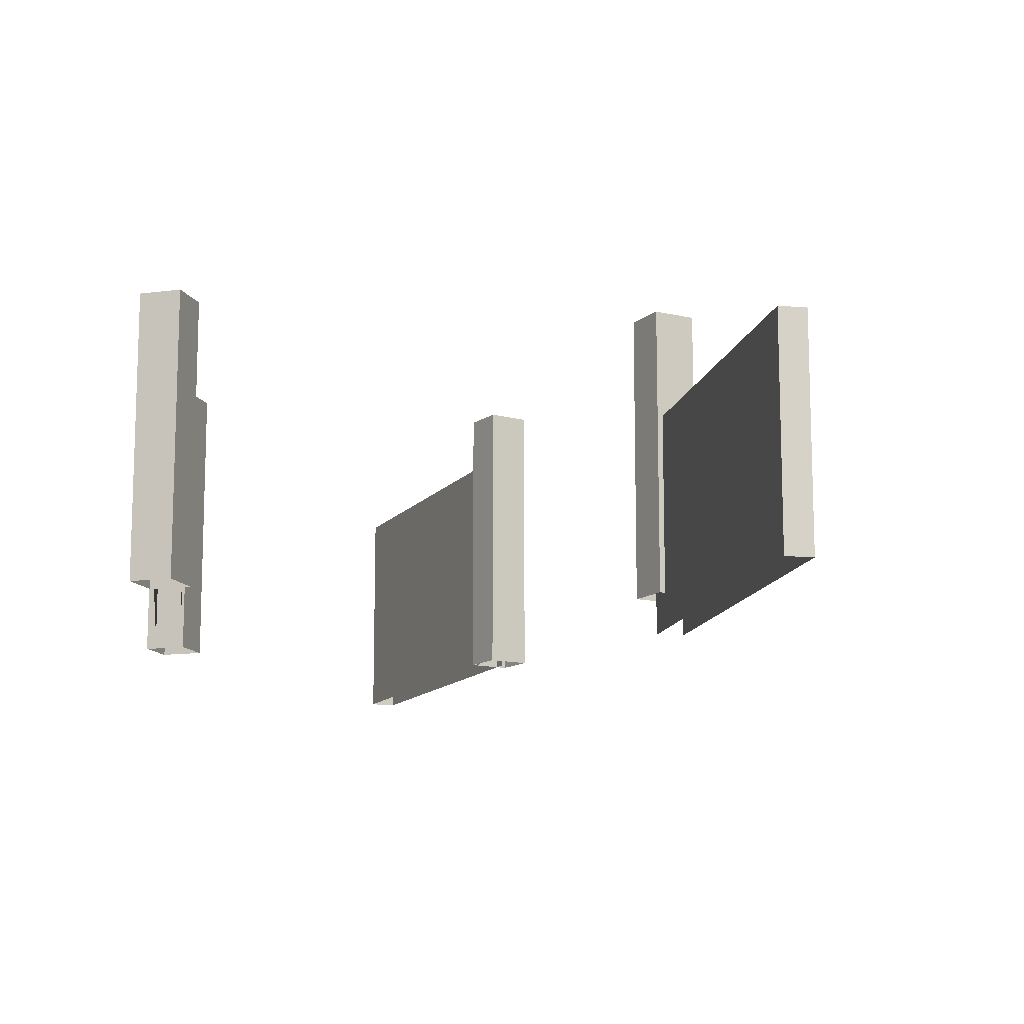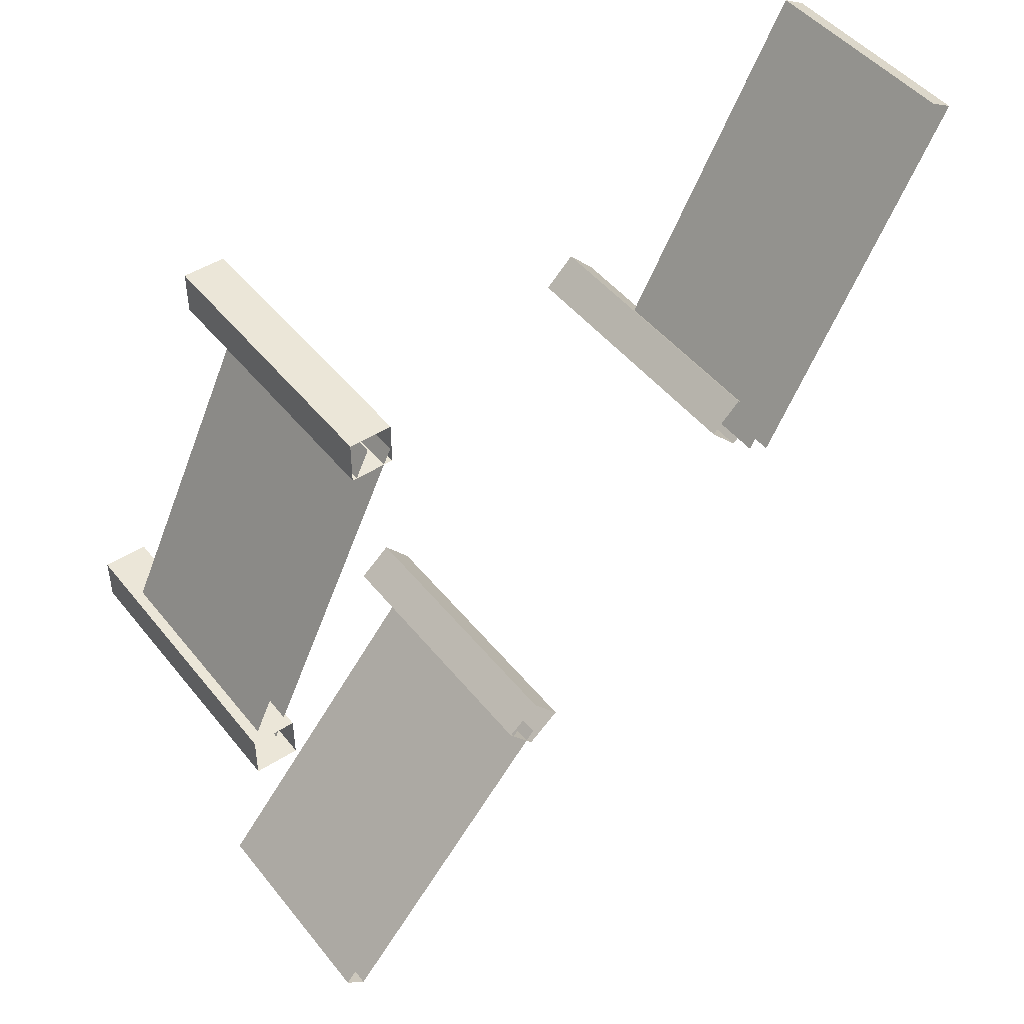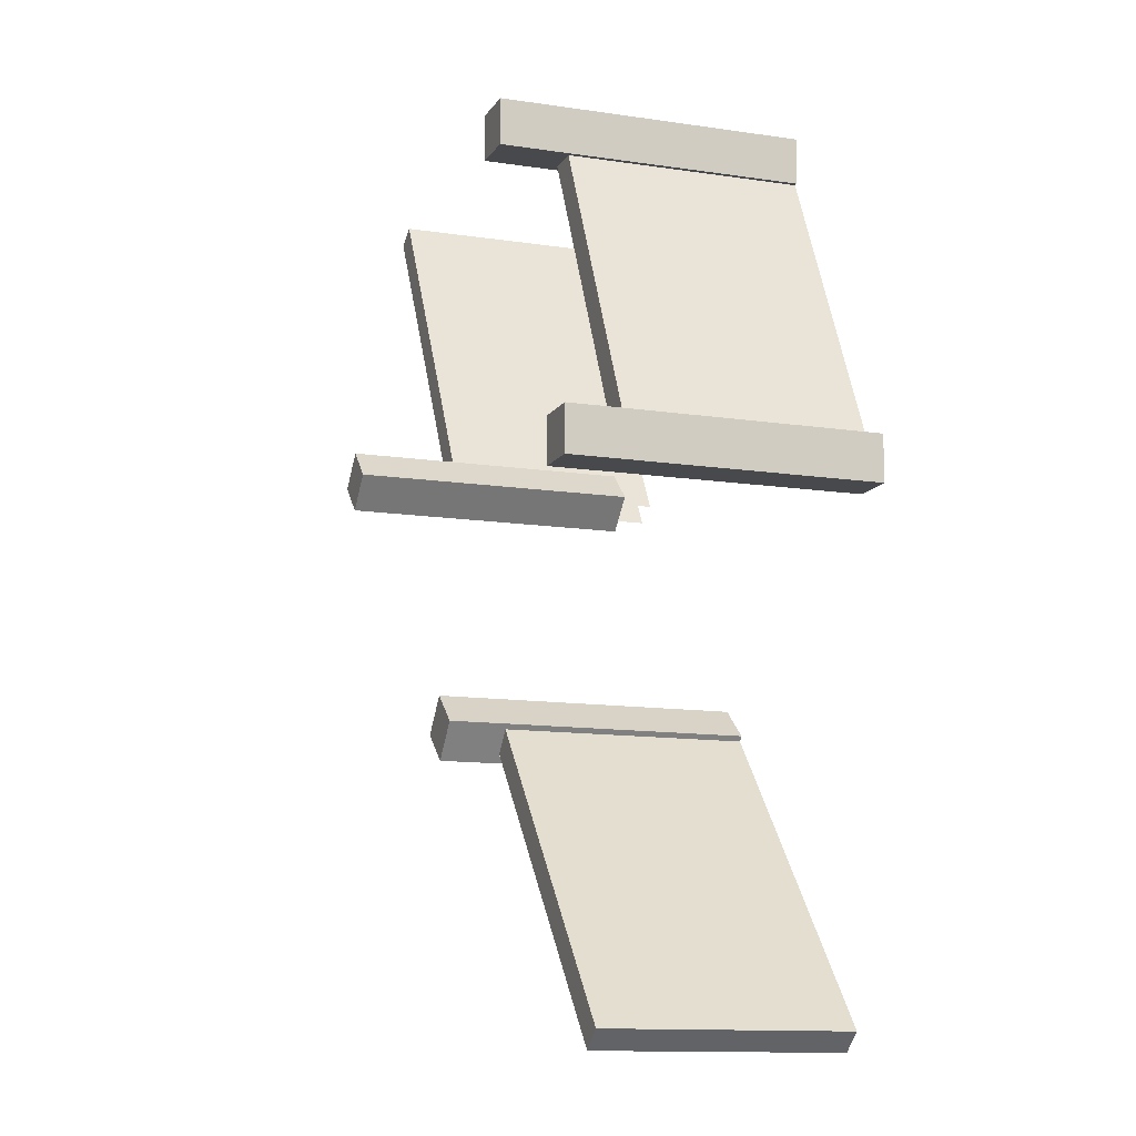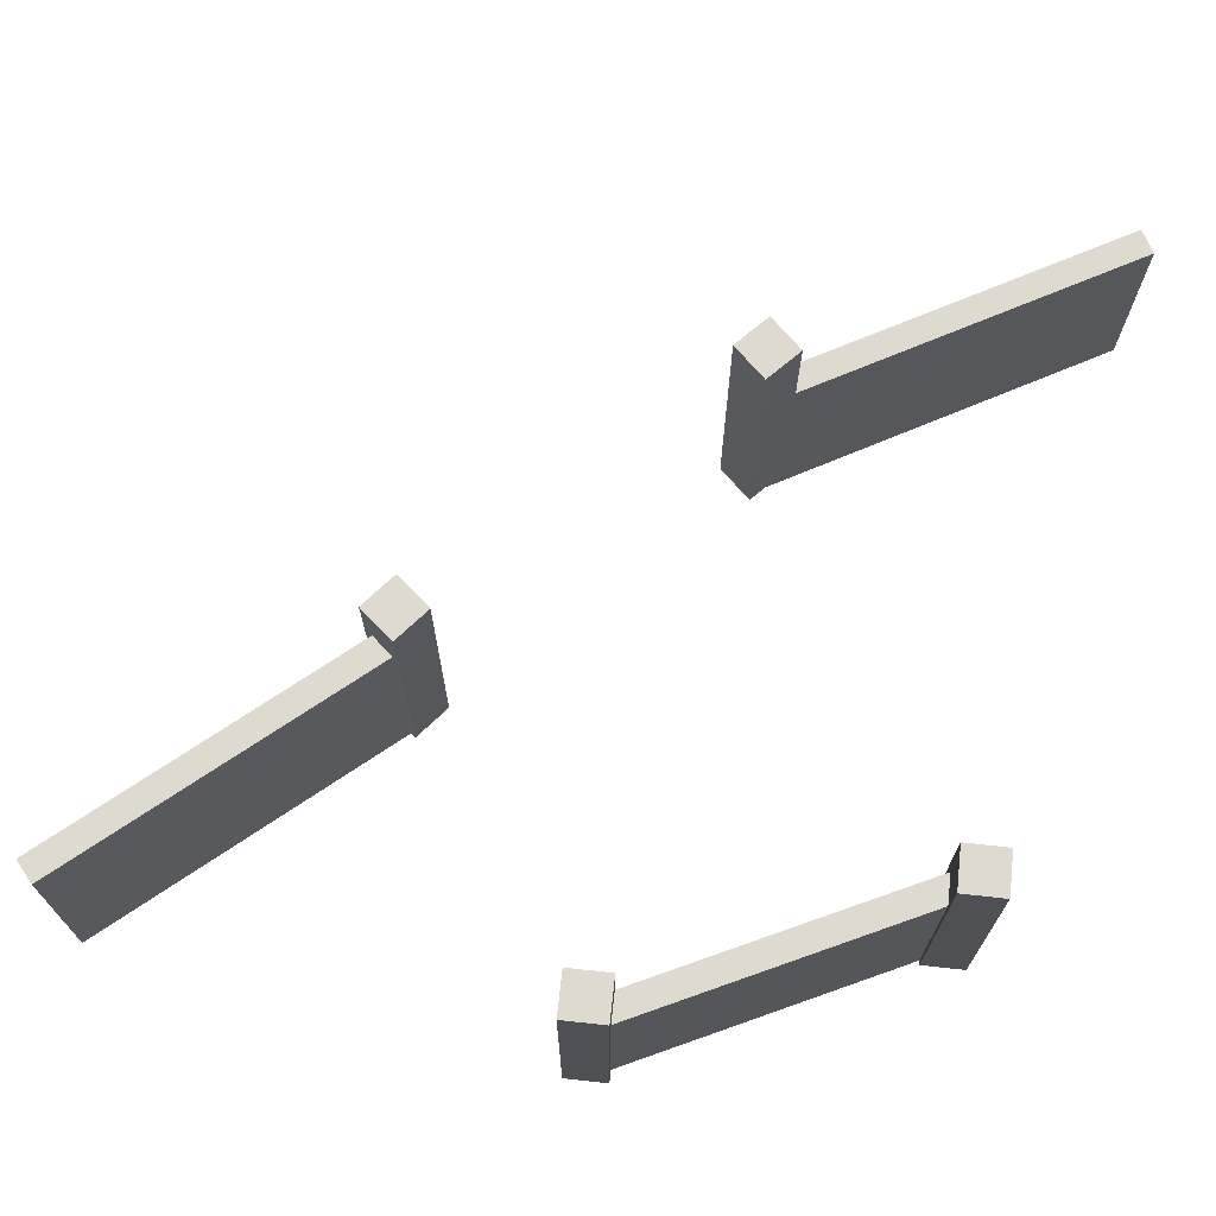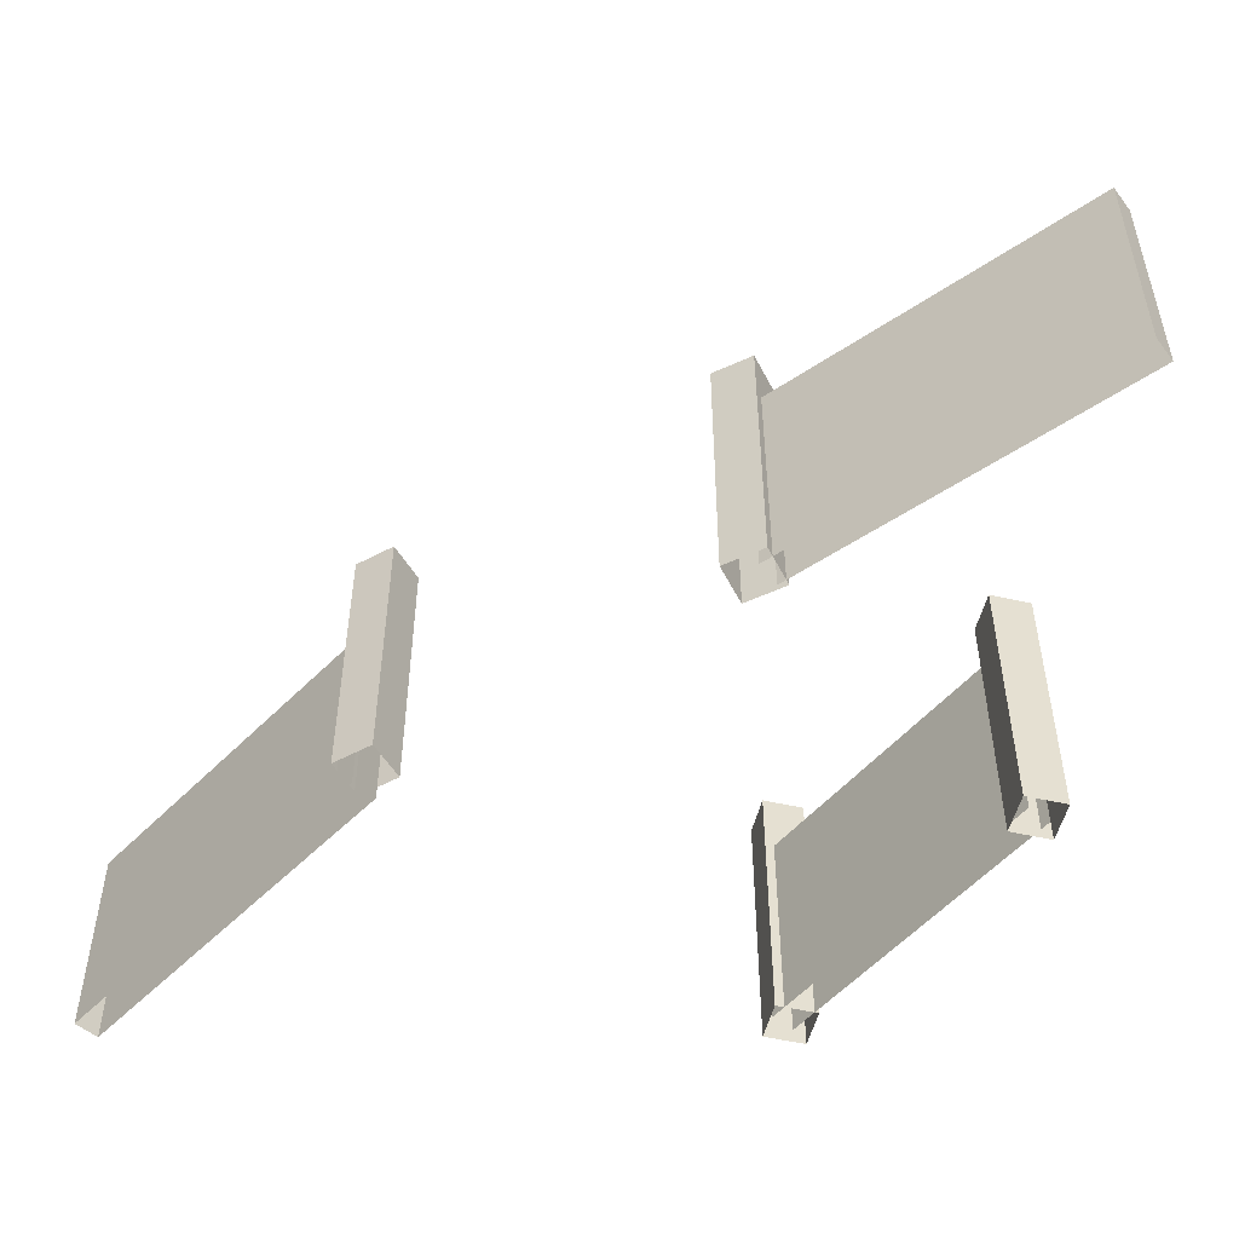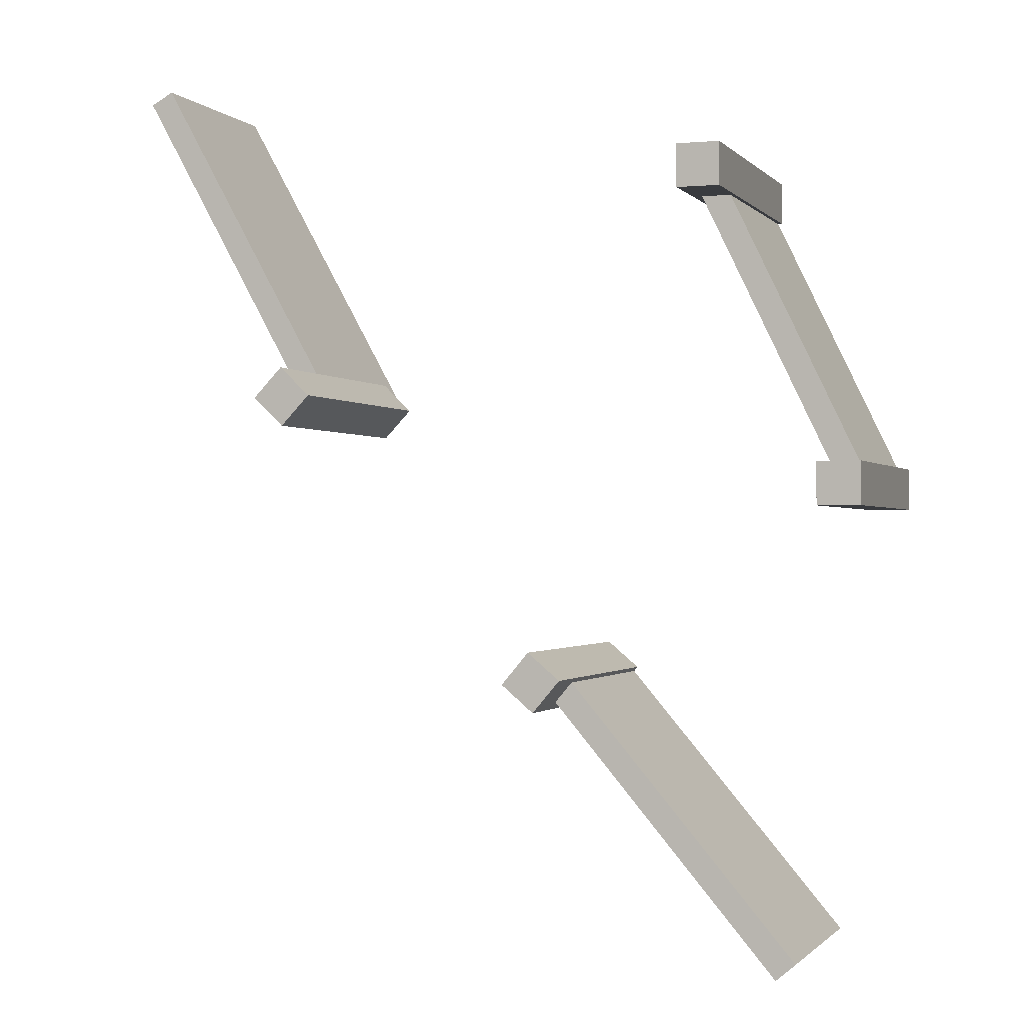
<metadata>
{"format":"obj","ext":"obj","renderer":"f3d","projection":"perspective","resolution":1024,"background":"white","views":[{"elev":-12.5,"azim":-162.5,"up":"+Z"},{"elev":46.5,"azim":143.8,"up":"+Y"},{"elev":-12.0,"azim":70.0,"up":"+Y"},{"elev":70.9,"azim":96.2,"up":"+Z"},{"elev":-51.9,"azim":-13.7,"up":"+Z"},{"elev":-0.9,"azim":19.0,"up":"+Y"}]}
</metadata>
<code>
g dungeon_mv_wooden_fence_mesh_02
v -27.77 50.8 4.381
v -27.22 51.06 4.381
v -23.77 43.91 4.381
v -24.32 43.64 4.381
v -27.8 50.42 5.902
v -27.8 51.42 5.902
v -26.8 51.42 5.902
v -26.8 50.42 5.902
v -24.64 43.15 5.643
v -24.64 44.15 5.643
v -23.64 44.15 5.643
v -23.64 43.15 5.643
v -31.4 38.76 4.381
v -30.93 39.16 4.381
v -25.41 32.63 4.381
v -25.88 32.23 4.381
v -32.12 38.99 5.643
v -31.47 39.76 5.643
v -30.71 39.11 5.643
v -31.35 38.35 5.643
v -38.38 45.84 5.902
v -37.68 46.56 5.902
v -36.96 45.87 5.902
v -37.65 45.15 5.902
v -42.48 53.67 3.397
v -41.94 53.97 3.397
v -37.4 45.79 3.397
v -37.94 45.49 3.397
v -27.77 50.8 -0.76
v -27.77 50.8 4.381
v -24.32 43.64 4.381
v -24.32 43.64 -0.76
v -23.77 43.91 -0.76
v -23.77 43.91 4.381
v -27.22 51.06 4.381
v -27.22 51.06 -0.76
v -27.8 50.42 -0.76
v -27.8 50.42 5.902
v -26.8 50.42 5.902
v -26.8 50.42 -0.76
v -26.8 50.42 -0.76
v -26.8 50.42 5.902
v -26.8 51.42 5.902
v -26.8 51.42 -0.76
v -26.8 51.42 -0.76
v -26.8 51.42 5.902
v -27.8 51.42 5.902
v -27.8 51.42 -0.76
v -27.8 51.42 -0.76
v -27.8 51.42 5.902
v -27.8 50.42 5.902
v -27.8 50.42 -0.76
v -24.64 43.15 -1.02
v -24.64 43.15 5.643
v -23.64 43.15 5.643
v -23.64 43.15 -1.02
v -23.64 43.15 -1.02
v -23.64 43.15 5.643
v -23.64 44.15 5.643
v -23.64 44.15 -1.02
v -23.64 44.15 -1.02
v -23.64 44.15 5.643
v -24.64 44.15 5.643
v -24.64 44.15 -1.02
v -24.64 44.15 -1.02
v -24.64 44.15 5.643
v -24.64 43.15 5.643
v -24.64 43.15 -1.02
v -31.4 38.76 -1.02
v -31.4 38.76 4.381
v -25.88 32.23 4.381
v -25.88 32.23 -1.02
v -25.88 32.23 -1.02
v -25.88 32.23 4.381
v -25.41 32.63 4.381
v -25.41 32.63 -1.02
v -25.41 32.63 -1.02
v -25.41 32.63 4.381
v -30.93 39.16 4.381
v -30.93 39.16 -1.02
v -32.12 38.99 -1.02
v -32.12 38.99 5.643
v -31.35 38.35 5.643
v -31.35 38.35 -1.02
v -31.35 38.35 -1.02
v -31.35 38.35 5.643
v -30.71 39.11 5.643
v -30.71 39.11 -1.02
v -30.71 39.11 -1.02
v -30.71 39.11 5.643
v -31.47 39.76 5.643
v -31.47 39.76 -1.02
v -31.47 39.76 -1.02
v -31.47 39.76 5.643
v -32.12 38.99 5.643
v -32.12 38.99 -1.02
v -38.38 45.84 -0.76
v -38.38 45.84 5.902
v -37.65 45.15 5.902
v -37.65 45.15 -0.76
v -37.65 45.15 -0.76
v -37.65 45.15 5.902
v -36.96 45.87 5.902
v -36.96 45.87 -0.76
v -36.96 45.87 -0.76
v -36.96 45.87 5.902
v -37.68 46.56 5.902
v -37.68 46.56 -0.76
v -37.68 46.56 -0.76
v -37.68 46.56 5.902
v -38.38 45.84 5.902
v -38.38 45.84 -0.76
v -42.48 53.67 -1.603
v -42.48 53.67 3.397
v -37.94 45.49 3.397
v -37.94 45.49 -1.603
v -37.4 45.79 -1.603
v -37.4 45.79 3.397
v -41.94 53.97 3.397
v -41.94 53.97 -1.603
v -41.94 53.97 -1.603
v -41.94 53.97 3.397
v -42.48 53.67 3.397
v -42.48 53.67 -1.603
g dungeon_mv_wooden_fence_mesh_02_0
f 3 2 1
f 4 3 1
f 7 6 5
f 8 7 5
f 11 10 9
f 12 11 9
f 15 14 13
f 16 15 13
f 19 18 17
f 20 19 17
f 23 22 21
f 24 23 21
f 27 26 25
f 28 27 25
g dungeon_mv_wooden_fence_mesh_02_1
f 31 30 29
f 32 31 29
f 35 34 33
f 36 35 33
f 39 38 37
f 40 39 37
f 43 42 41
f 44 43 41
f 47 46 45
f 48 47 45
f 51 50 49
f 52 51 49
f 55 54 53
f 56 55 53
f 59 58 57
f 60 59 57
f 63 62 61
f 64 63 61
f 67 66 65
f 68 67 65
f 71 70 69
f 72 71 69
f 75 74 73
f 76 75 73
f 79 78 77
f 80 79 77
f 83 82 81
f 84 83 81
f 87 86 85
f 88 87 85
f 91 90 89
f 92 91 89
f 95 94 93
f 96 95 93
f 99 98 97
f 100 99 97
f 103 102 101
f 104 103 101
f 107 106 105
f 108 107 105
f 111 110 109
f 112 111 109
f 115 114 113
f 116 115 113
f 119 118 117
f 120 119 117
f 123 122 121
f 124 123 121

</code>
